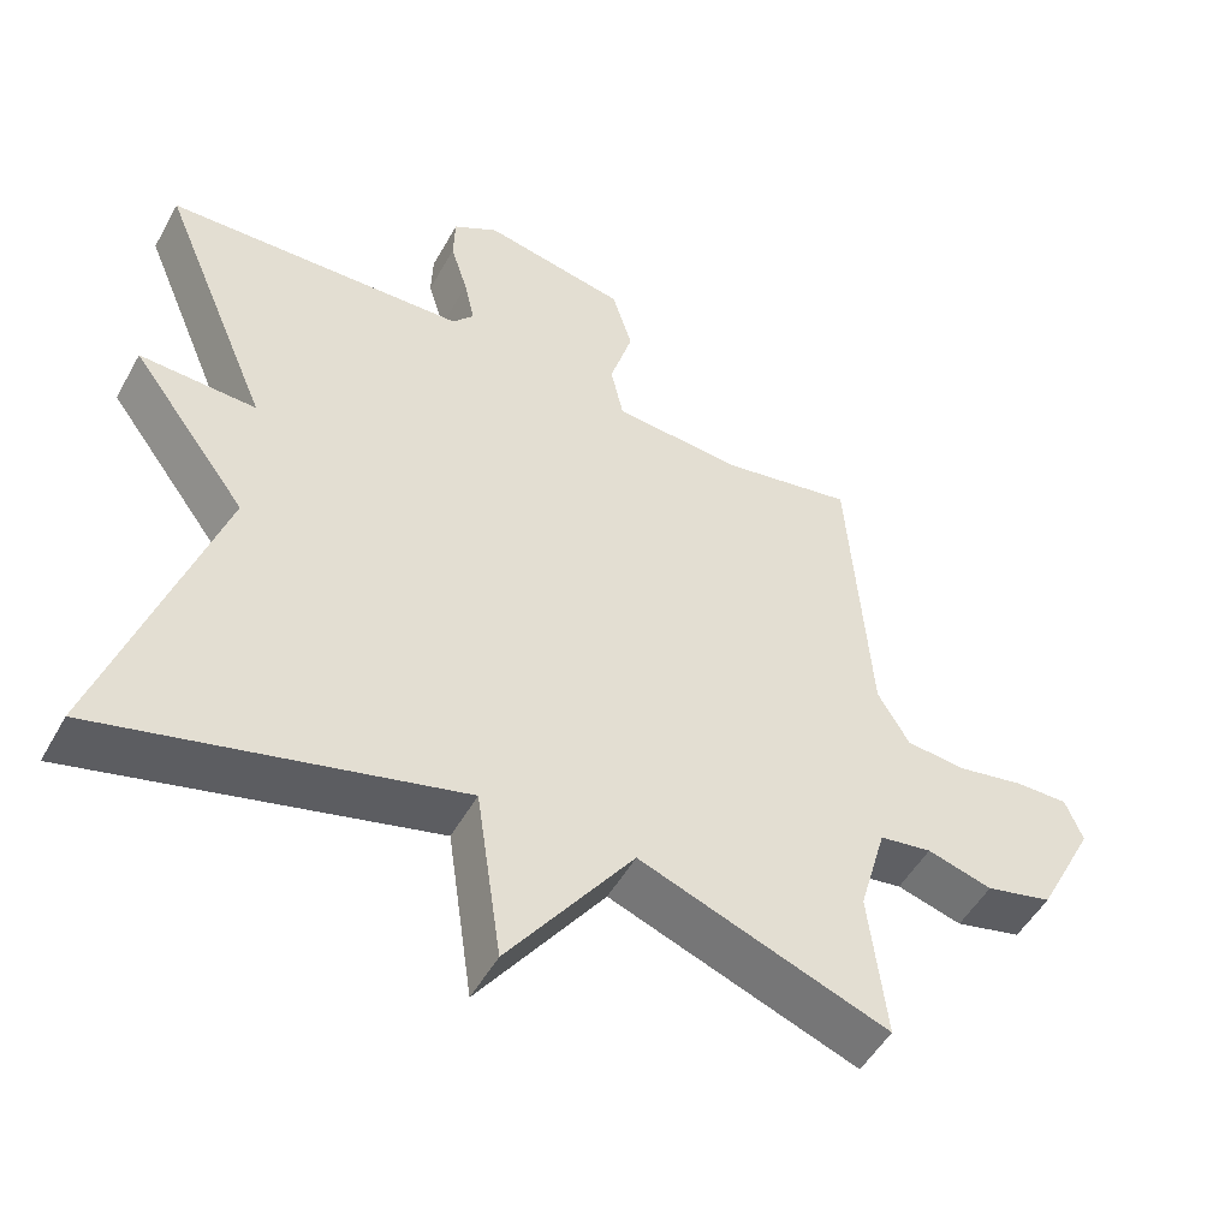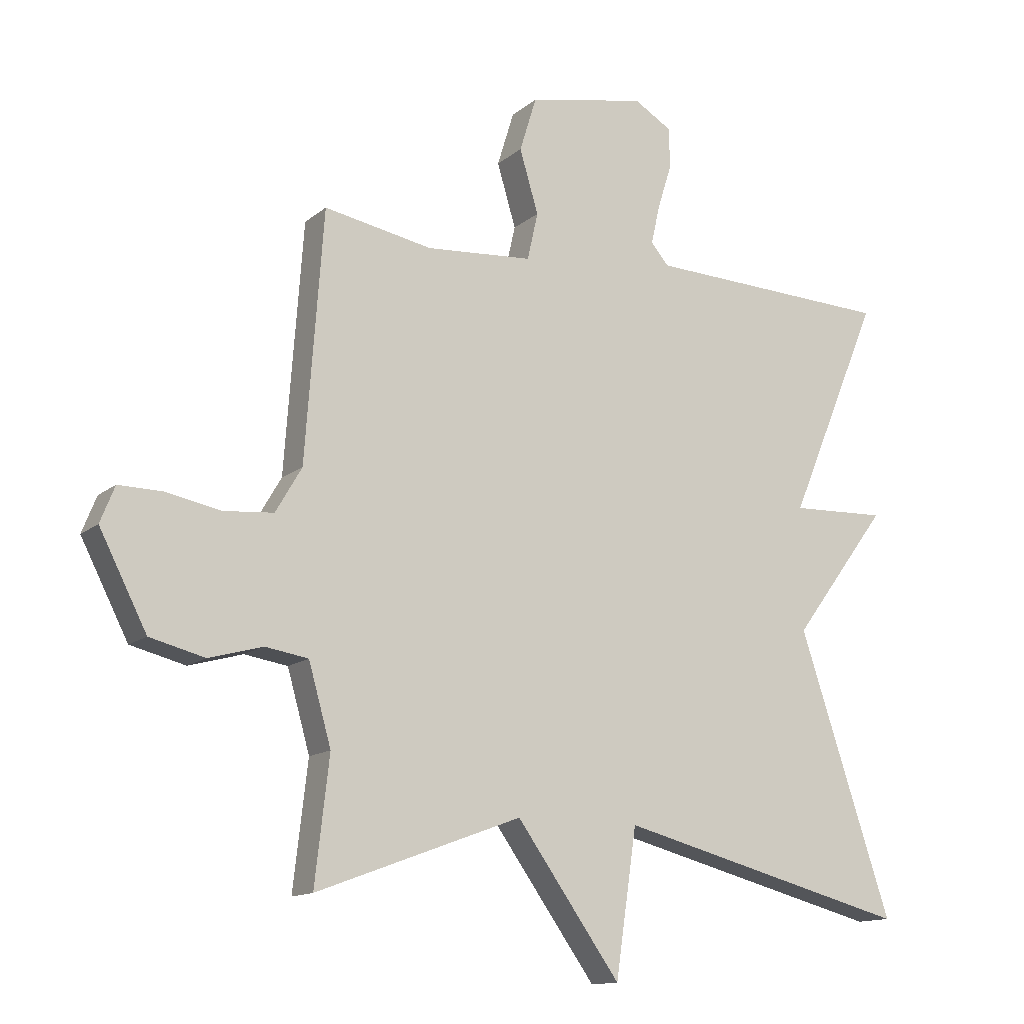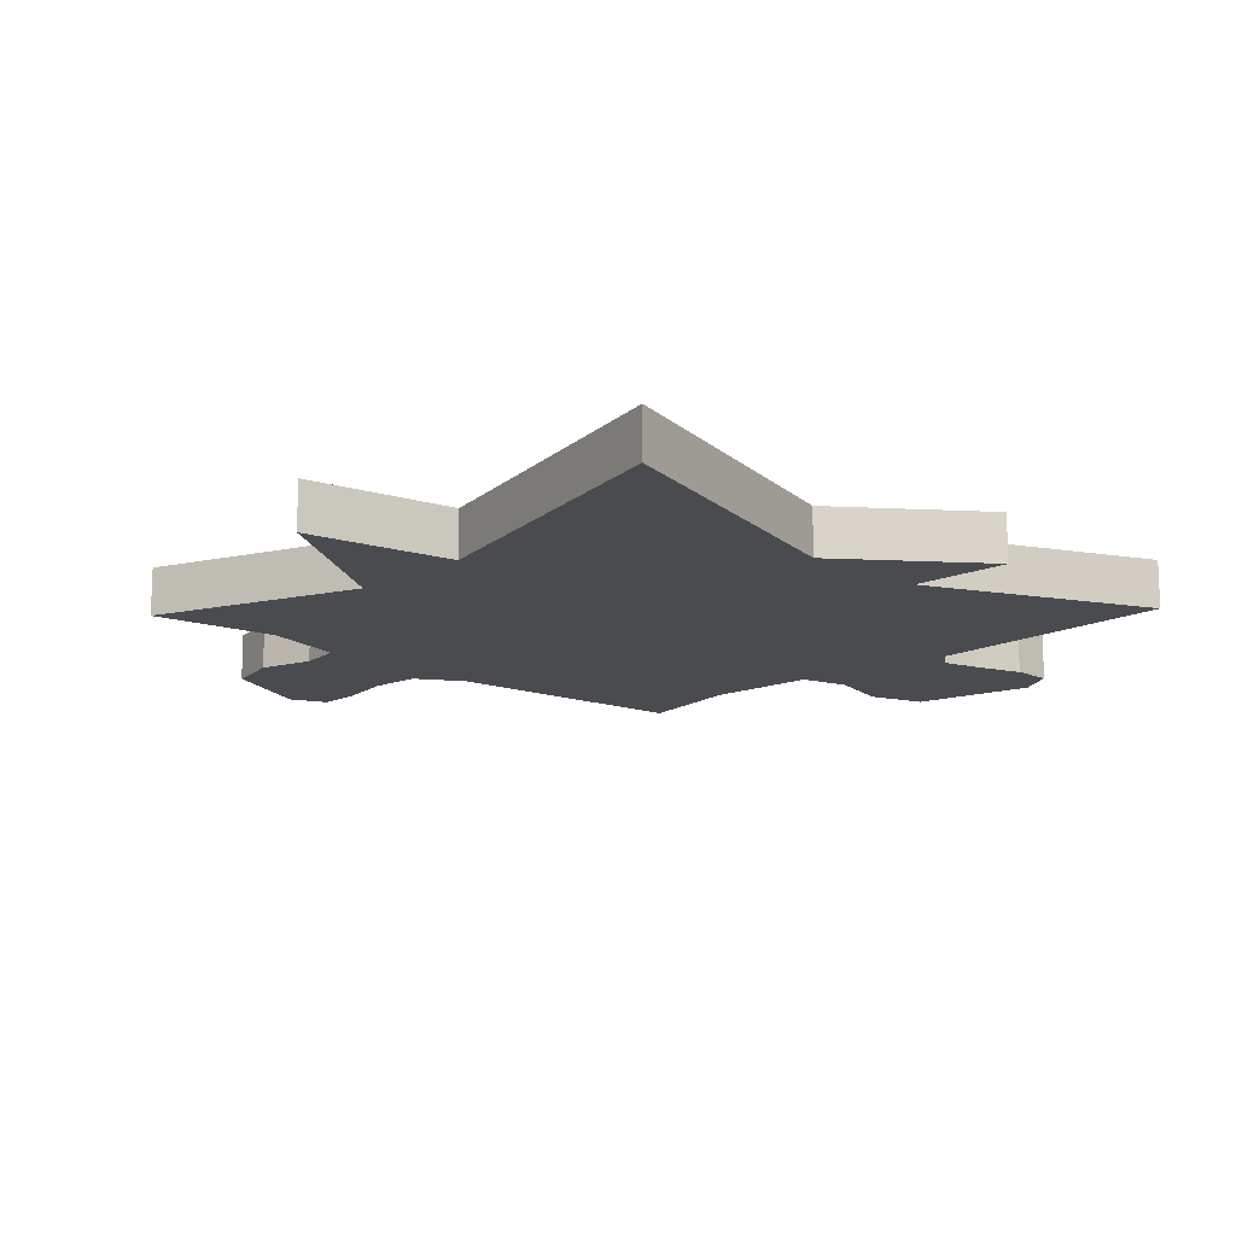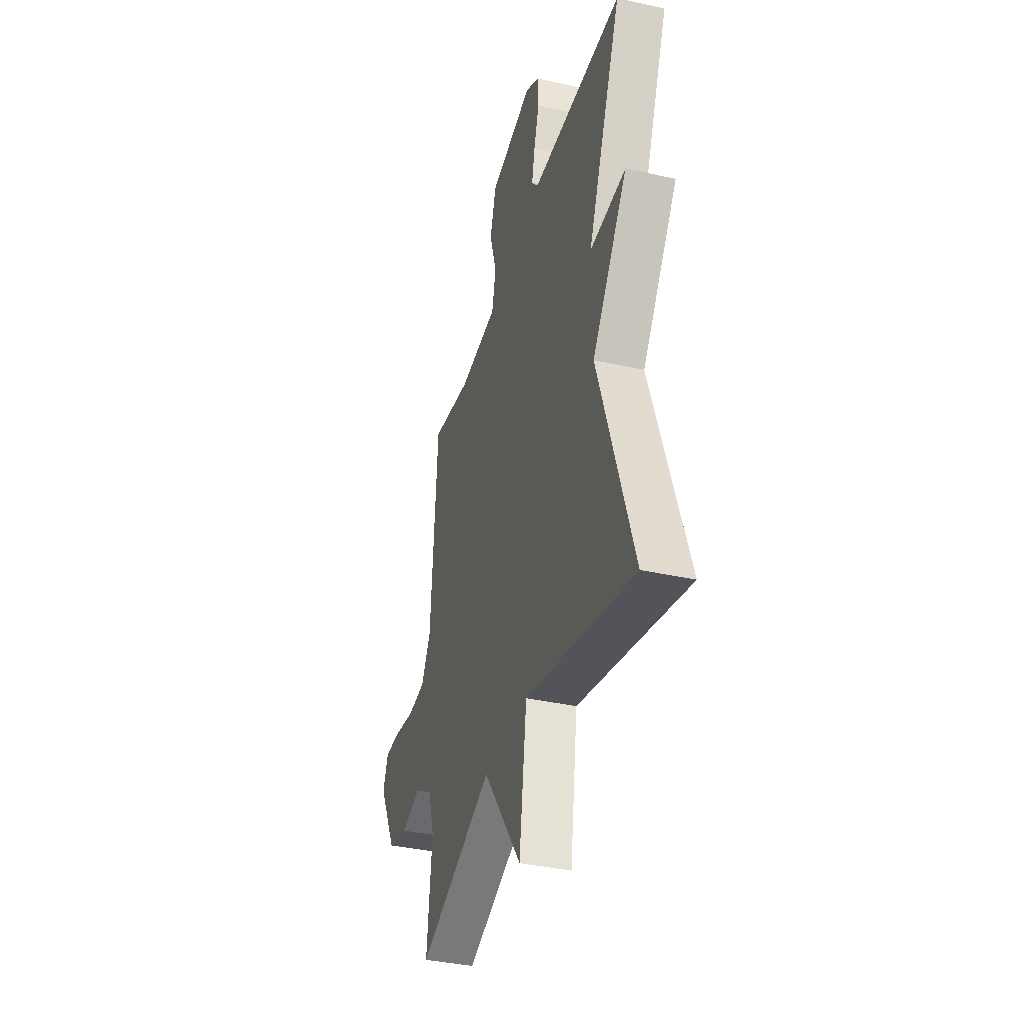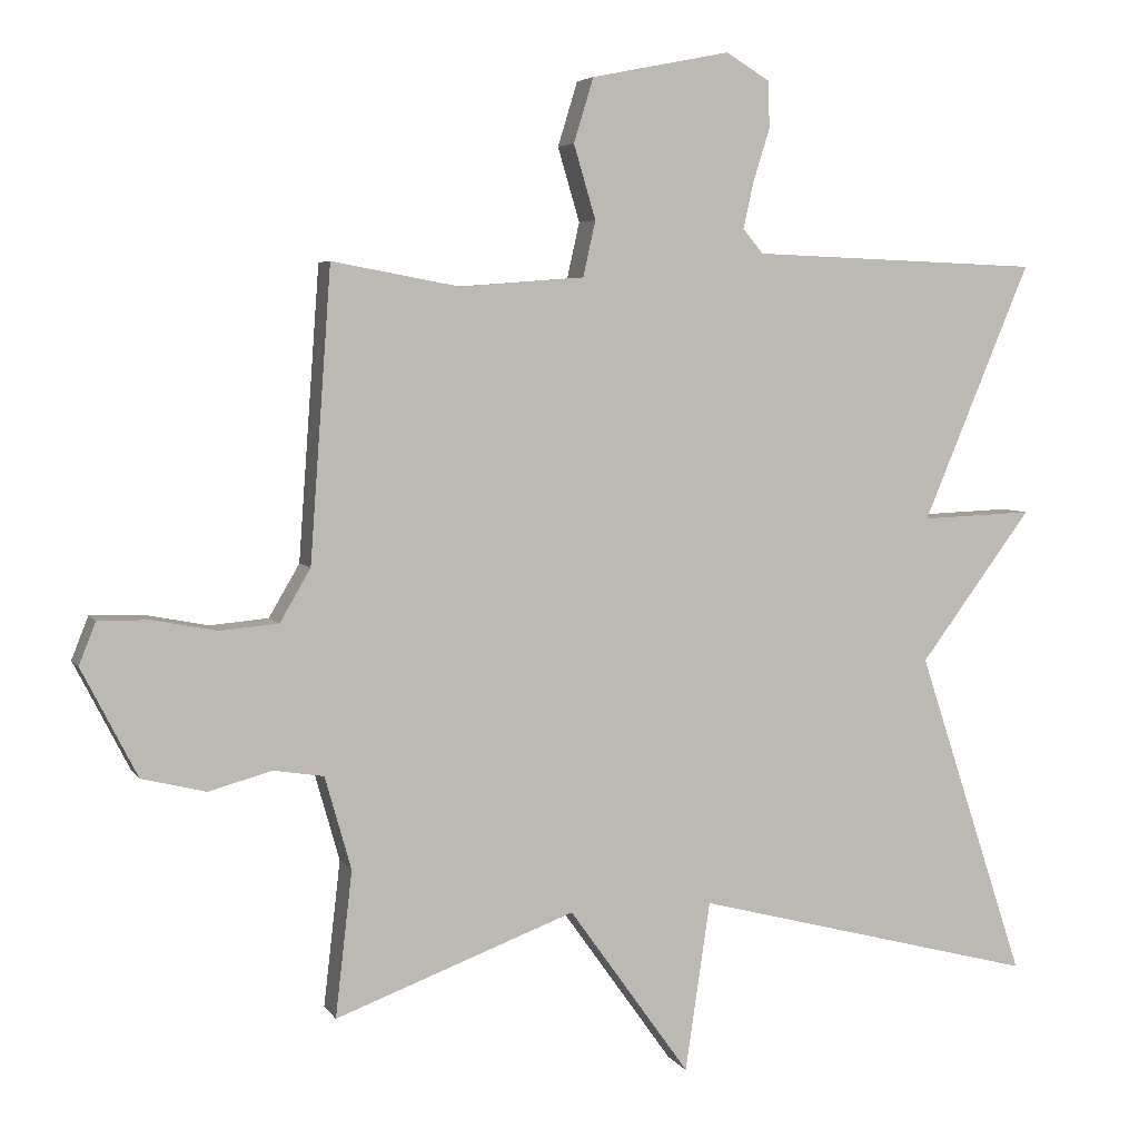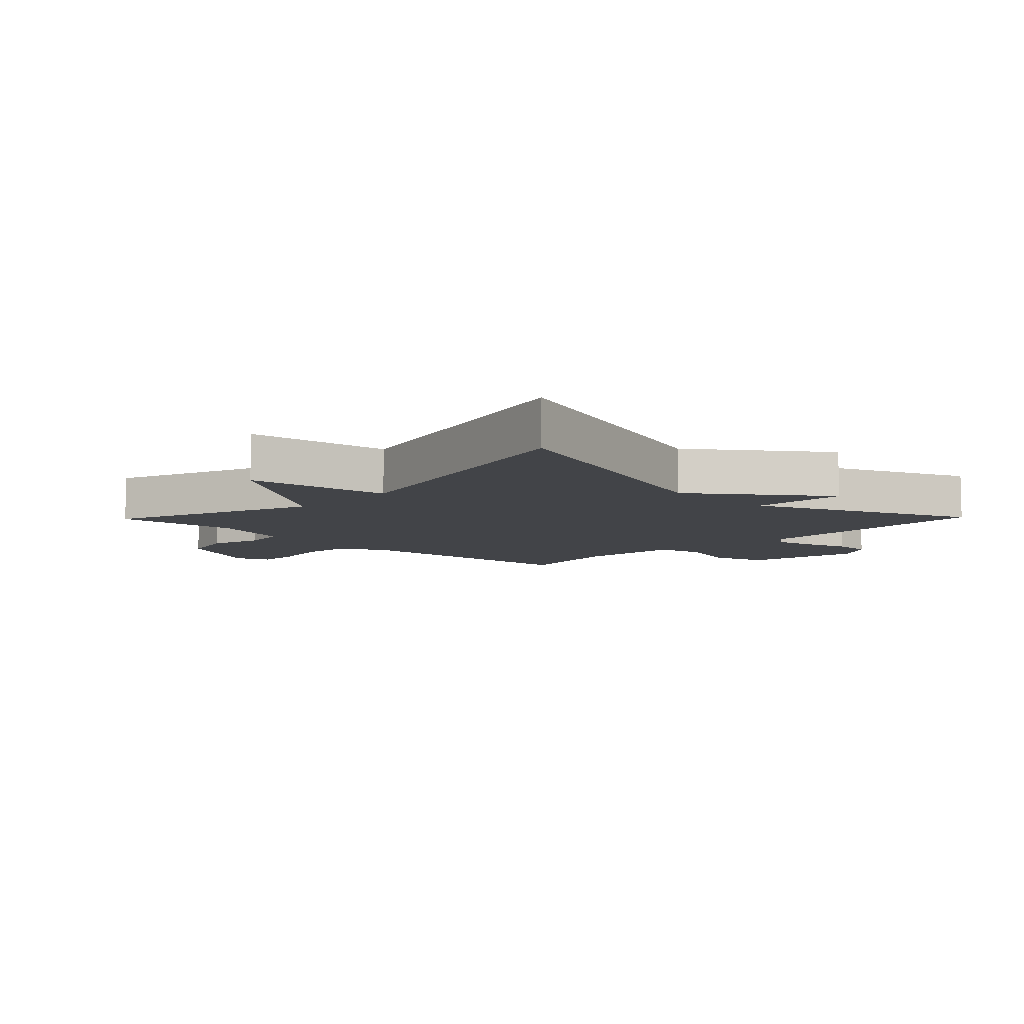
<metadata>
{"format":"obj","ext":"obj","renderer":"f3d","projection":"perspective","resolution":1024,"background":"white","views":[{"elev":-50.7,"azim":-28.4,"up":"+Z"},{"elev":-13.4,"azim":149.9,"up":"+Z"},{"elev":-13.7,"azim":-133.3,"up":"+Y"},{"elev":-37.8,"azim":-105.9,"up":"+Z"},{"elev":4.9,"azim":162.2,"up":"+Z"},{"elev":-7.9,"azim":-134.1,"up":"+Y"}]}
</metadata>
<code>
v 0.5 0.07 -0.5
v 0.171 0.07 -0.378
v 0.005 0.07 -0.61
v -0.029 0.07 -0.378
v -0.5 0.07 -0.5
v -0.352 0.07 -0.052
v -0.506 0.07 0.154
v -0.352 0.07 0.148
v -0.5 0.07 0.5
v -0.102 0.07 0.515
v -0.074 0.07 0.548
v -0.088 0.07 0.611
v -0.111 0.07 0.684
v -0.109 0.07 0.748
v -0.049 0.07 0.784
v 0.141 0.07 0.746
v 0.168 0.07 0.658
v 0.138 0.07 0.557
v 0.155 0.07 0.481
v 0.326 0.07 0.468
v 0.5 0.07 0.5
v 0.529 0.07 0.102
v 0.571 0.07 0.03
v 0.651 0.07 0.023
v 0.739 0.07 0.04
v 0.809 0.07 0.041
v 0.832 0.07 -0.017
v 0.756 0.07 -0.165
v 0.668 0.07 -0.187
v 0.582 0.07 -0.163
v 0.513 0.07 -0.174
v 0.477 0.07 -0.301
v 0.5 0 -0.5
v 0.171 0 -0.378
v 0.005 0 -0.61
v -0.029 0 -0.378
v -0.5 0 -0.5
v -0.352 0 -0.052
v -0.506 0 0.154
v -0.352 0 0.148
v -0.5 0 0.5
v -0.102 0 0.515
v -0.074 0 0.548
v -0.088 0 0.611
v -0.111 0 0.684
v -0.109 0 0.748
v -0.049 0 0.784
v 0.141 0 0.746
v 0.168 0 0.658
v 0.138 0 0.557
v 0.155 0 0.481
v 0.326 0 0.468
v 0.5 0 0.5
v 0.529 0 0.102
v 0.571 0 0.03
v 0.651 0 0.023
v 0.739 0 0.04
v 0.809 0 0.041
v 0.832 0 -0.017
v 0.756 0 -0.165
v 0.668 0 -0.187
v 0.582 0 -0.163
v 0.513 0 -0.174
v 0.477 0 -0.301
f 28 29 30
f 27 28 30
f 26 27 30
f 25 26 30
f 24 25 30
f 23 24 30 31
f 22 23 31
f 22 31 32
f 21 22 32
f 20 21 32
f 16 17 18
f 15 16 18
f 14 15 18
f 13 14 18
f 12 13 18
f 11 12 18 19
f 10 11 19
f 8 9 10 19
f 6 7 8
f 32 1 2
f 20 32 2
f 19 20 2
f 8 19 2
f 6 8 2
f 2 3 4
f 6 2 4
f 4 5 6
f 62 61 60
f 62 60 59
f 62 59 58
f 62 58 57
f 62 57 56
f 63 62 56 55
f 63 55 54
f 64 63 54
f 64 54 53
f 64 53 52
f 50 49 48
f 50 48 47
f 50 47 46
f 50 46 45
f 50 45 44
f 51 50 44 43
f 51 43 42
f 51 42 41 40
f 40 39 38
f 34 33 64
f 34 64 52
f 34 52 51
f 34 51 40
f 34 40 38
f 36 35 34
f 36 34 38
f 38 37 36
f 1 33 34 2
f 2 34 35 3
f 3 35 36 4
f 4 36 37 5
f 5 37 38 6
f 6 38 39 7
f 7 39 40 8
f 8 40 41 9
f 9 41 42 10
f 10 42 43 11
f 11 43 44 12
f 12 44 45 13
f 13 45 46 14
f 14 46 47 15
f 15 47 48 16
f 16 48 49 17
f 17 49 50 18
f 18 50 51 19
f 19 51 52 20
f 20 52 53 21
f 21 53 54 22
f 22 54 55 23
f 23 55 56 24
f 24 56 57 25
f 25 57 58 26
f 26 58 59 27
f 27 59 60 28
f 28 60 61 29
f 29 61 62 30
f 30 62 63 31
f 31 63 64 32
f 32 64 33 1

</code>
